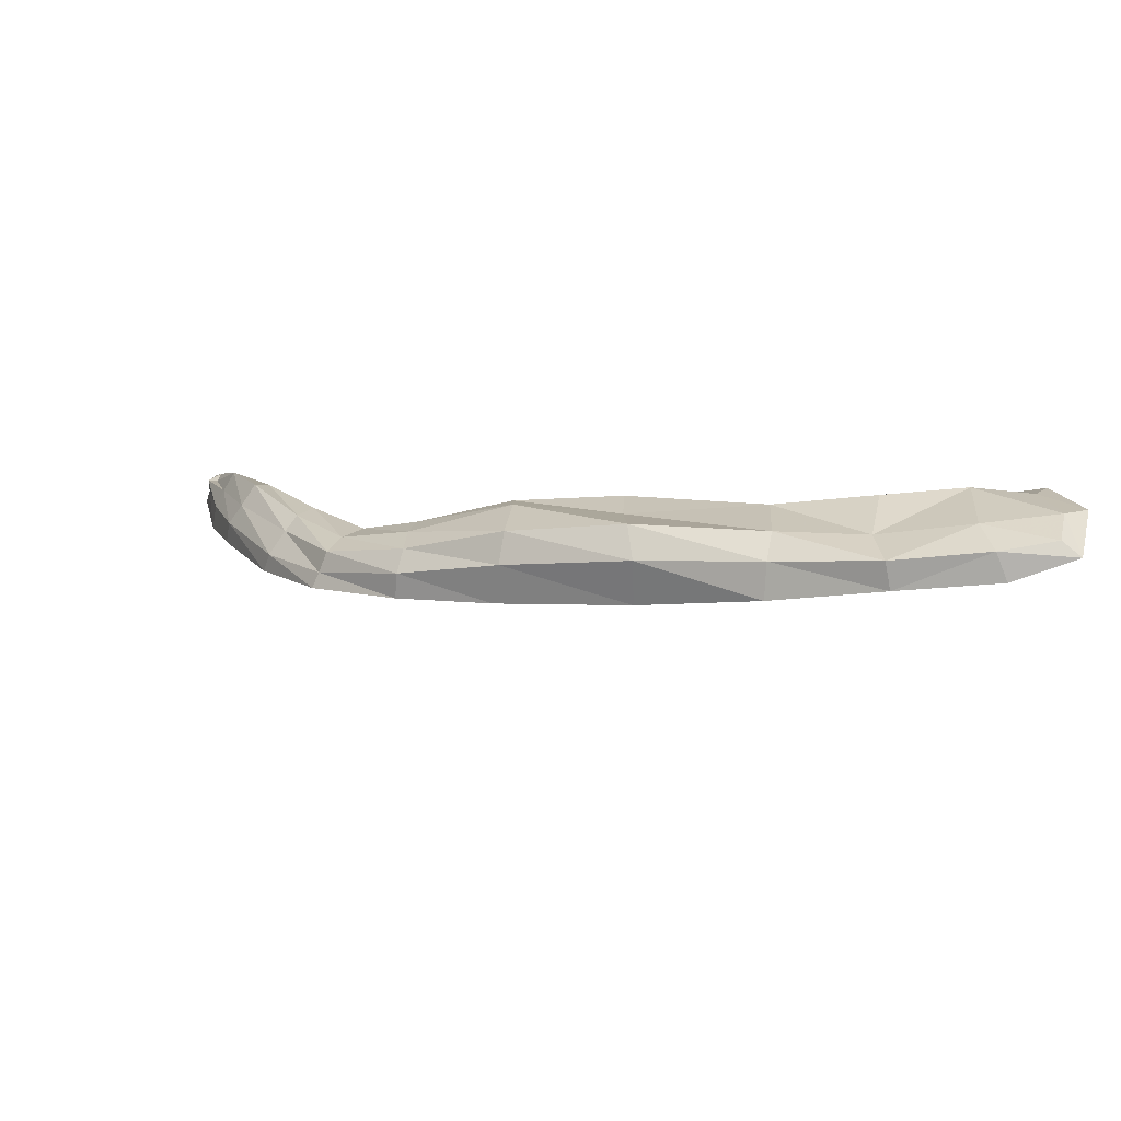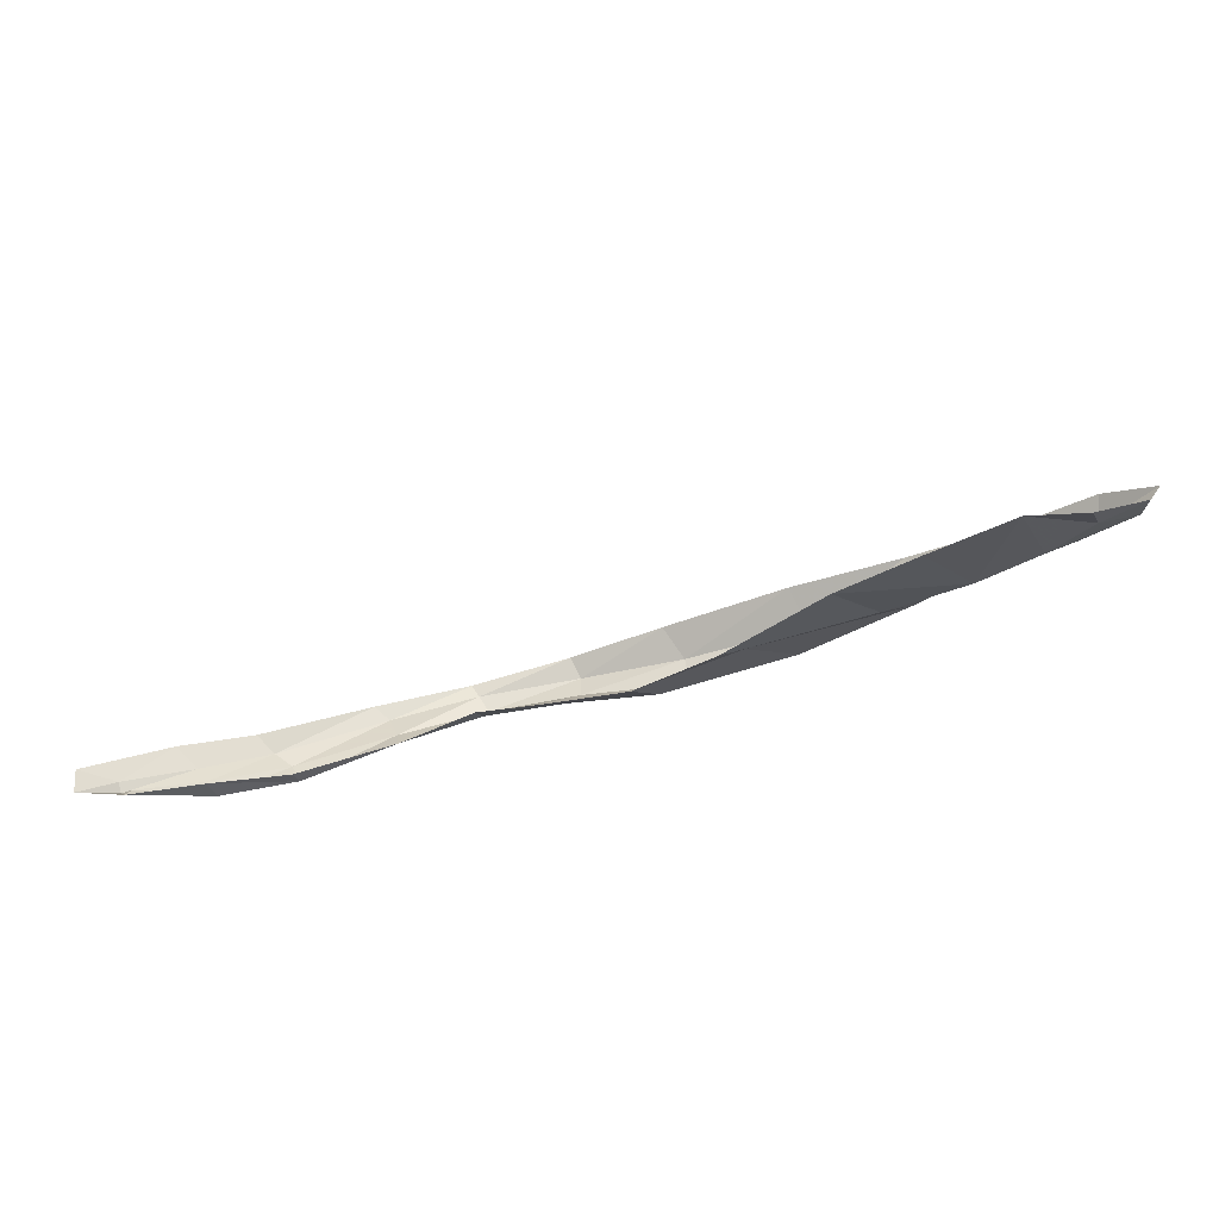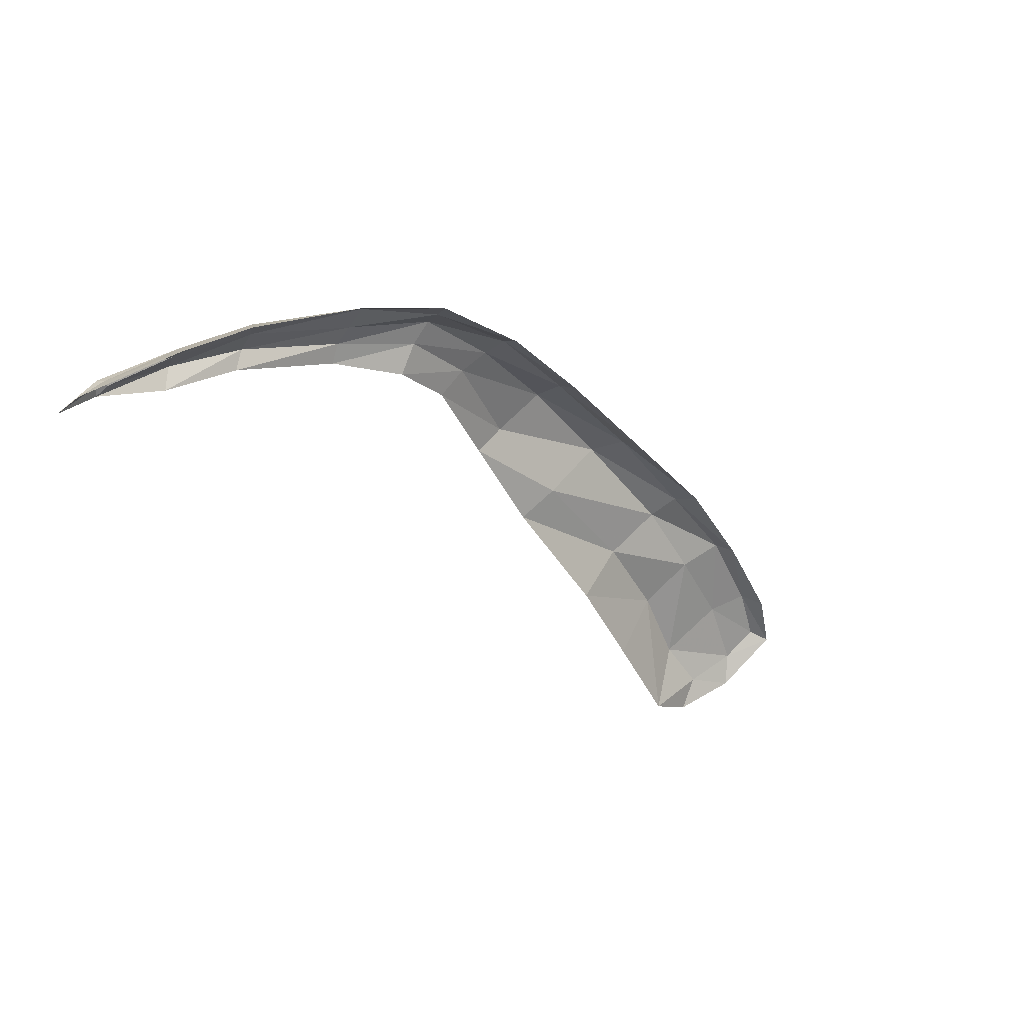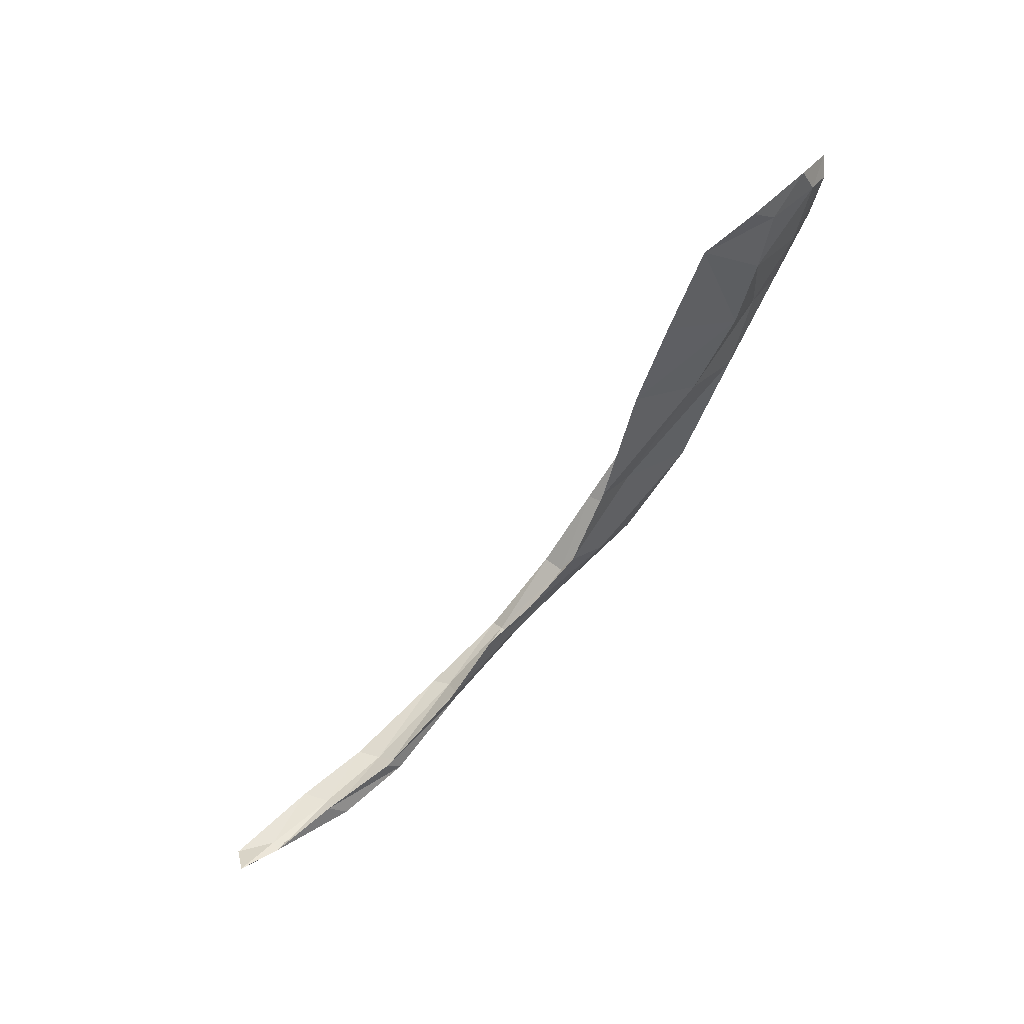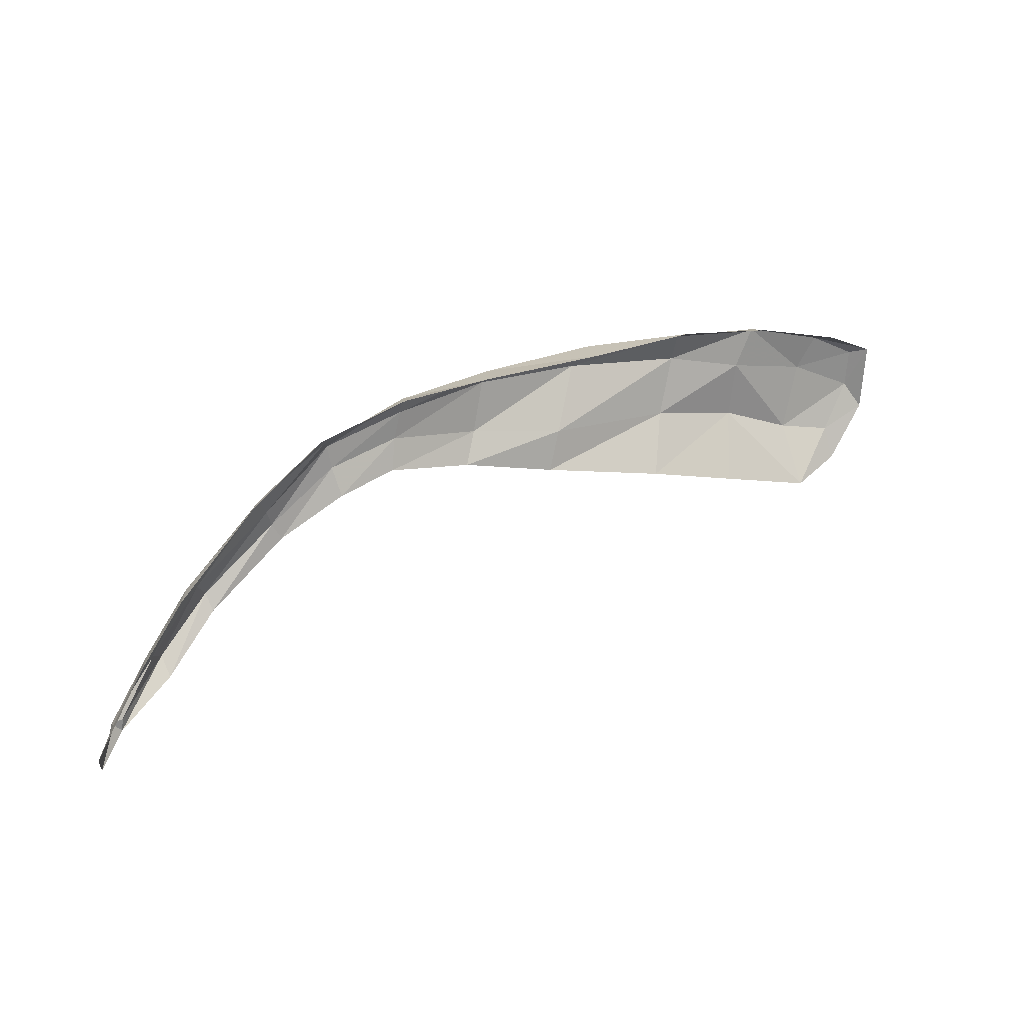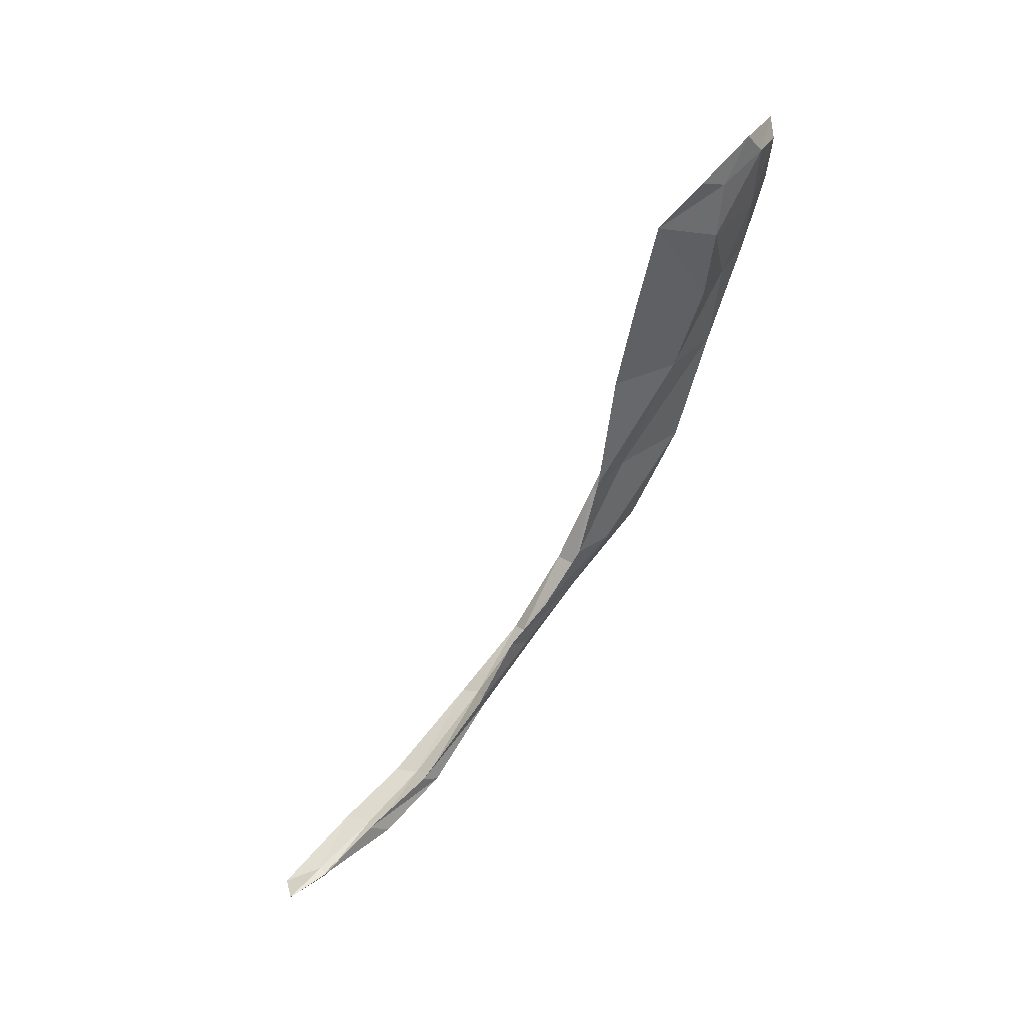
<metadata>
{"format":"obj","ext":"obj","renderer":"f3d","projection":"perspective","resolution":1024,"background":"white","views":[{"elev":59.3,"azim":-158.9,"up":"+Z"},{"elev":-62.1,"azim":-135.3,"up":"+Y"},{"elev":-60.8,"azim":135.8,"up":"+Z"},{"elev":-65.1,"azim":-98.3,"up":"+Y"},{"elev":48.3,"azim":177.0,"up":"+Y"},{"elev":-65.8,"azim":-90.8,"up":"+Y"}]}
</metadata>
<code>
v 0.0187 1.553 0.1425
v 0.0137 1.552 0.1434
v 0.0164 1.561 0.148
v 0.0117 1.559 0.1489
v 0.0236 1.555 0.1417
v 0.0216 1.562 0.1463
v 0.0304 1.556 0.141
v 0.0274 1.563 0.1437
v 0.0356 1.558 0.1401
v 0.0341 1.564 0.1411
v 0.0401 1.56 0.1382
v 0.0391 1.565 0.1391
v 0.0431 1.56 0.1361
v 0.044 1.564 0.1364
v 0.0467 1.559 0.1341
v 0.0479 1.563 0.133
v 0.0508 1.556 0.1307
v 0.0521 1.56 0.1288
v 0.0533 1.555 0.1274
v 0.0544 1.558 0.1257
v 0.056 1.553 0.1246
v 0.057 1.554 0.1221
v 0.0113 1.552 0.1456
v 0.009 1.557 0.1497
v 0.0184 1.555 0.1464
v 0.0146 1.554 0.1467
v 0.0231 1.557 0.1451
v 0.0298 1.558 0.1425
v 0.0351 1.559 0.1418
v 0.0399 1.561 0.1395
v 0.0436 1.561 0.1371
v 0.0472 1.56 0.1344
v 0.0512 1.557 0.1315
v 0.0538 1.555 0.1285
v 0.0559 1.554 0.1249
v 0.0117 1.553 0.1469
v 0.017 1.56 0.149
v 0.022 1.561 0.1475
v 0.0279 1.562 0.1457
v 0.0342 1.563 0.1429
v 0.0393 1.564 0.1401
v 0.0439 1.564 0.1369
v 0.0477 1.562 0.134
v 0.052 1.559 0.1301
v 0.0543 1.557 0.1272
v 0.0563 1.554 0.1242
v 0.0126 1.558 0.1498
v 0.0101 1.557 0.1499
v 0.018 1.558 0.1477
v 0.0223 1.56 0.1473
v 0.0288 1.561 0.1458
v 0.0345 1.562 0.1435
v 0.0395 1.563 0.1403
v 0.0438 1.563 0.1376
v 0.0474 1.561 0.1344
v 0.0515 1.558 0.131
v 0.0541 1.556 0.1278
v 0.0565 1.554 0.1246
v 0.0137 1.557 0.1489
v 0.0103 1.555 0.149
v 0.0093 1.554 0.1481
v 0.0571 1.552 0.1225
f 47 37 3 4
f 25 1 5 27
f 27 5 7 28
f 28 7 9 29
f 29 9 11 30
f 30 11 13 31
f 31 13 15 32
f 32 15 17 33
f 33 17 19 34
f 34 19 21 35
f 47 4 24 48
f 2 1 25 26
f 49 25 27 50
f 50 27 28 51
f 51 28 29 52
f 52 29 30 53
f 53 30 31 54
f 54 31 32 55
f 55 32 33 56
f 56 33 34 57
f 57 34 35 58
f 2 26 36 23
f 59 49 37 47
f 59 47 48 60
f 3 37 38 6
f 6 38 39 8
f 8 39 40 10
f 10 40 41 12
f 12 41 42 14
f 14 42 43 16
f 16 43 44 18
f 18 44 45 20
f 20 45 46 22
f 60 48 24 61
f 58 35 21 62
f 37 49 50 38
f 38 50 51 39
f 39 51 52 40
f 40 52 53 41
f 41 53 54 42
f 42 54 55 43
f 43 55 56 44
f 44 56 57 45
f 45 57 58 46
f 26 25 49 59
f 26 59 60 36
f 36 60 61 23
f 46 58 62 22

</code>
